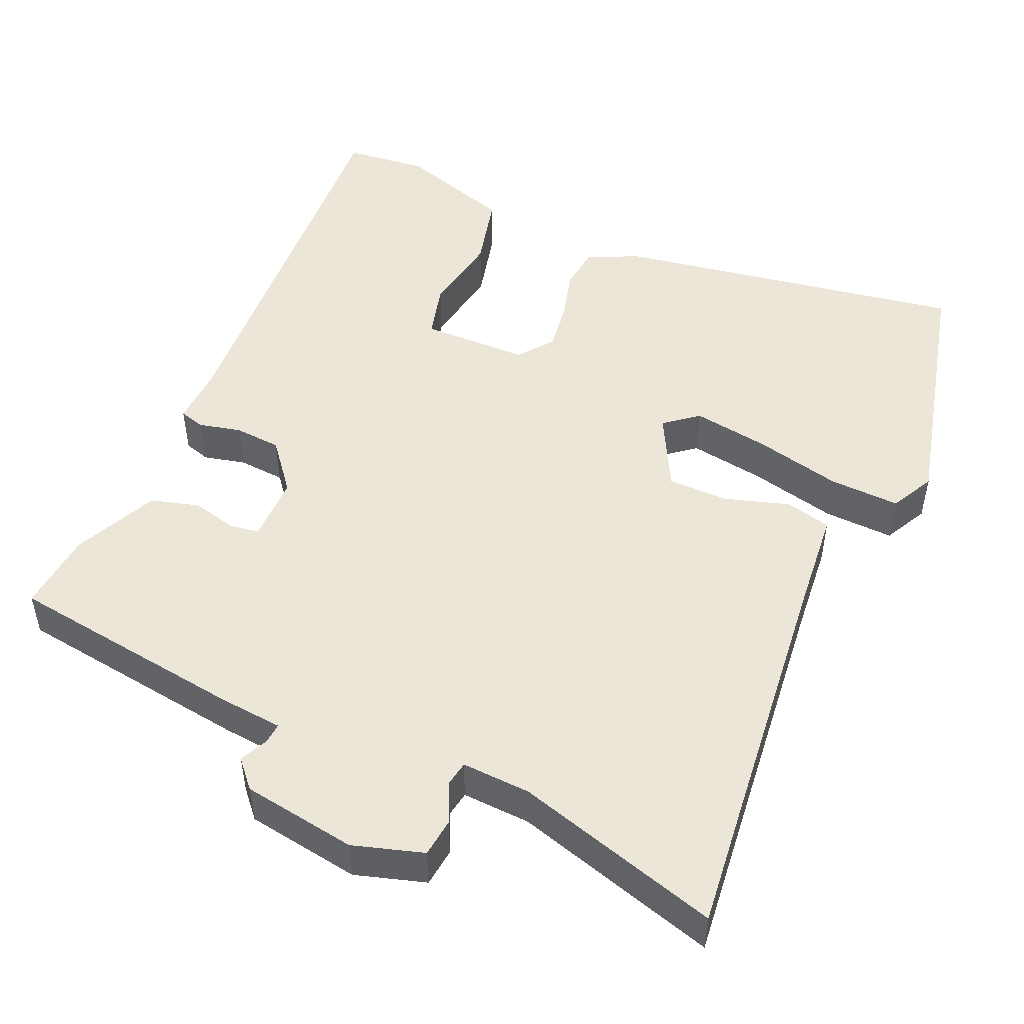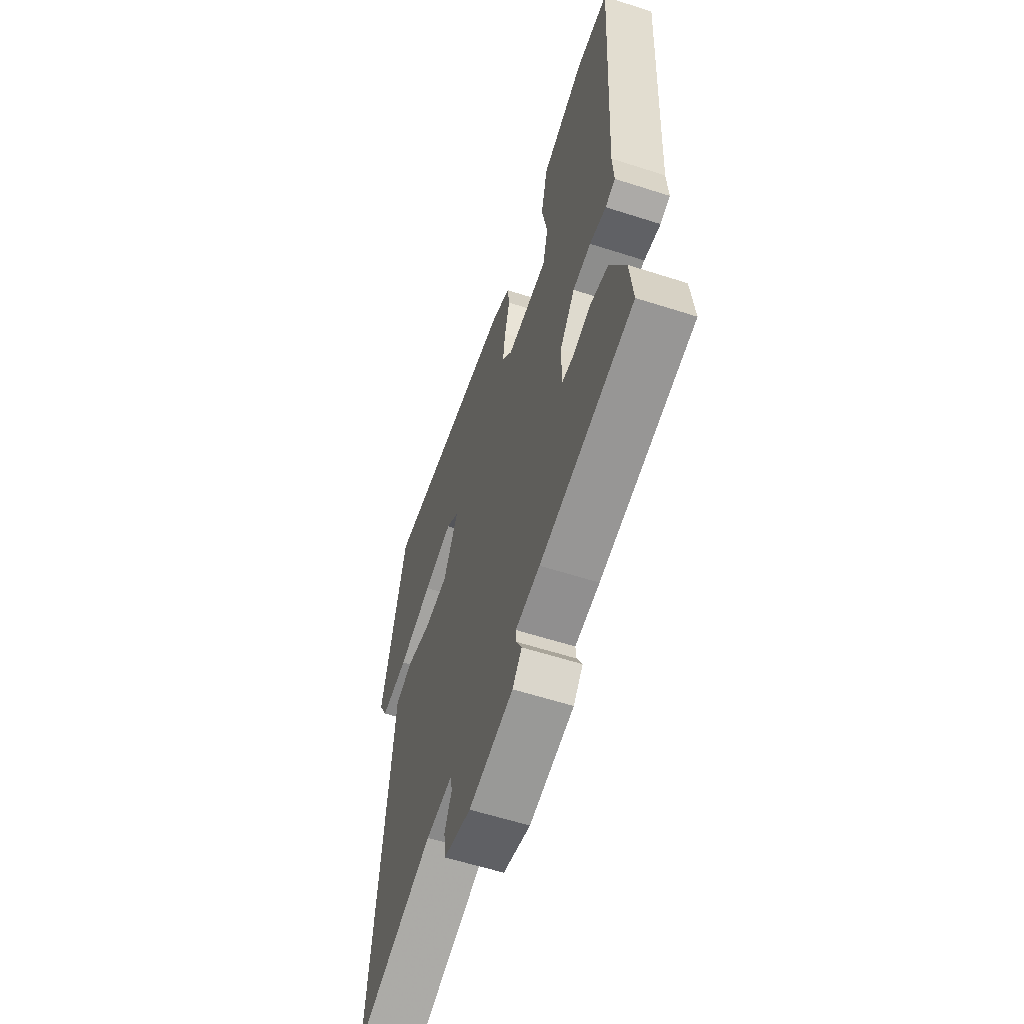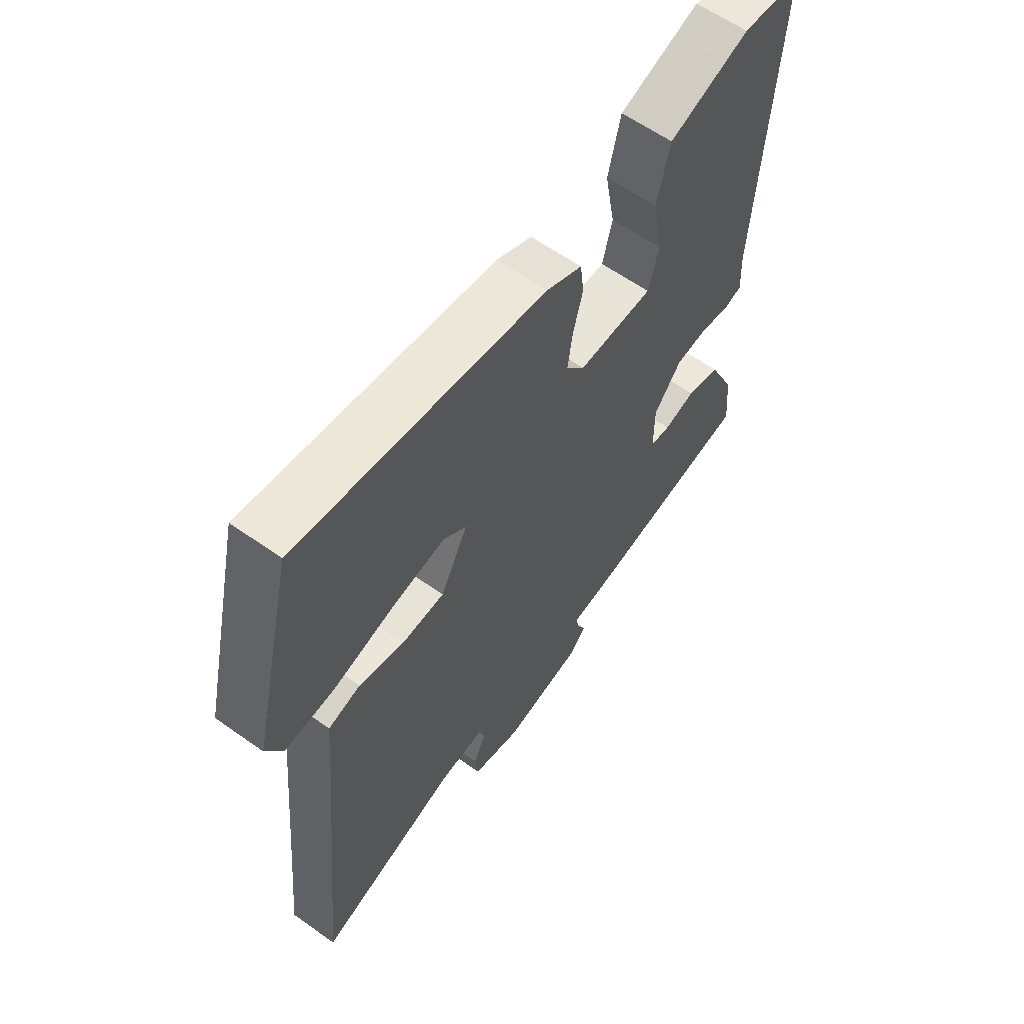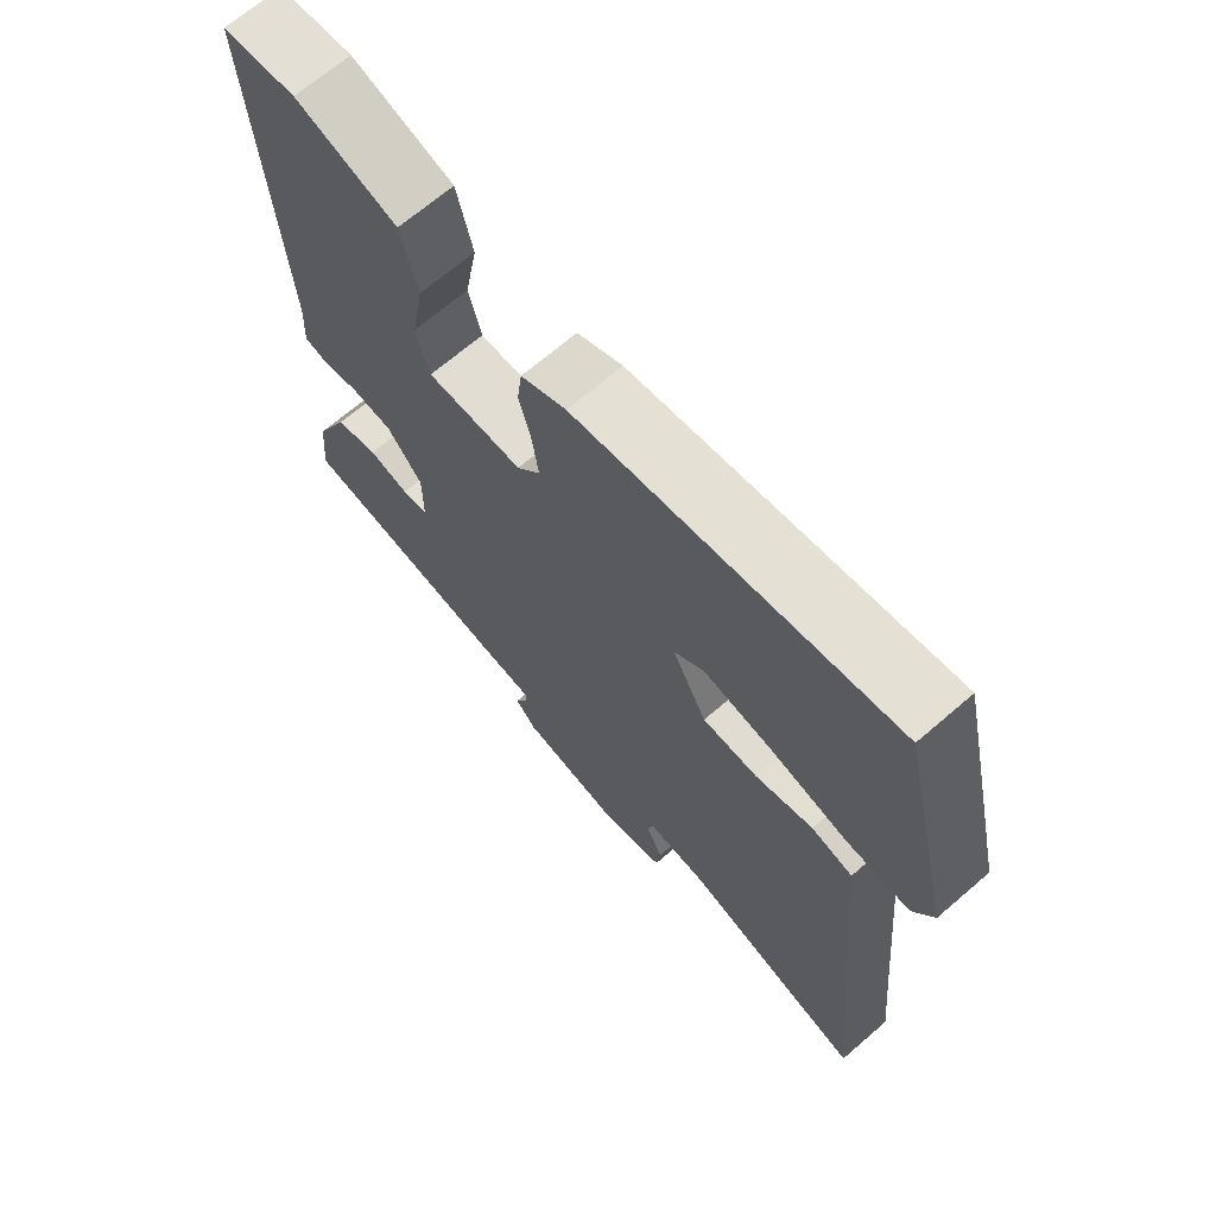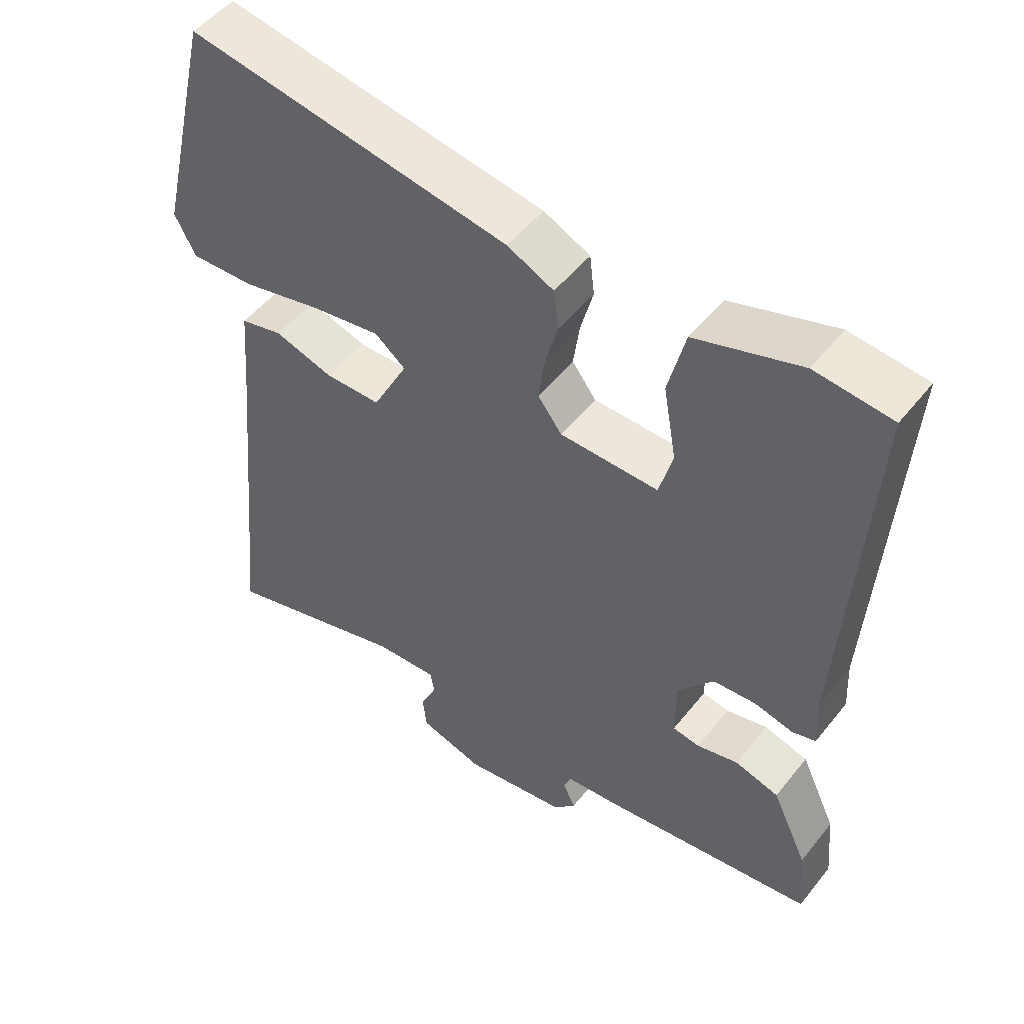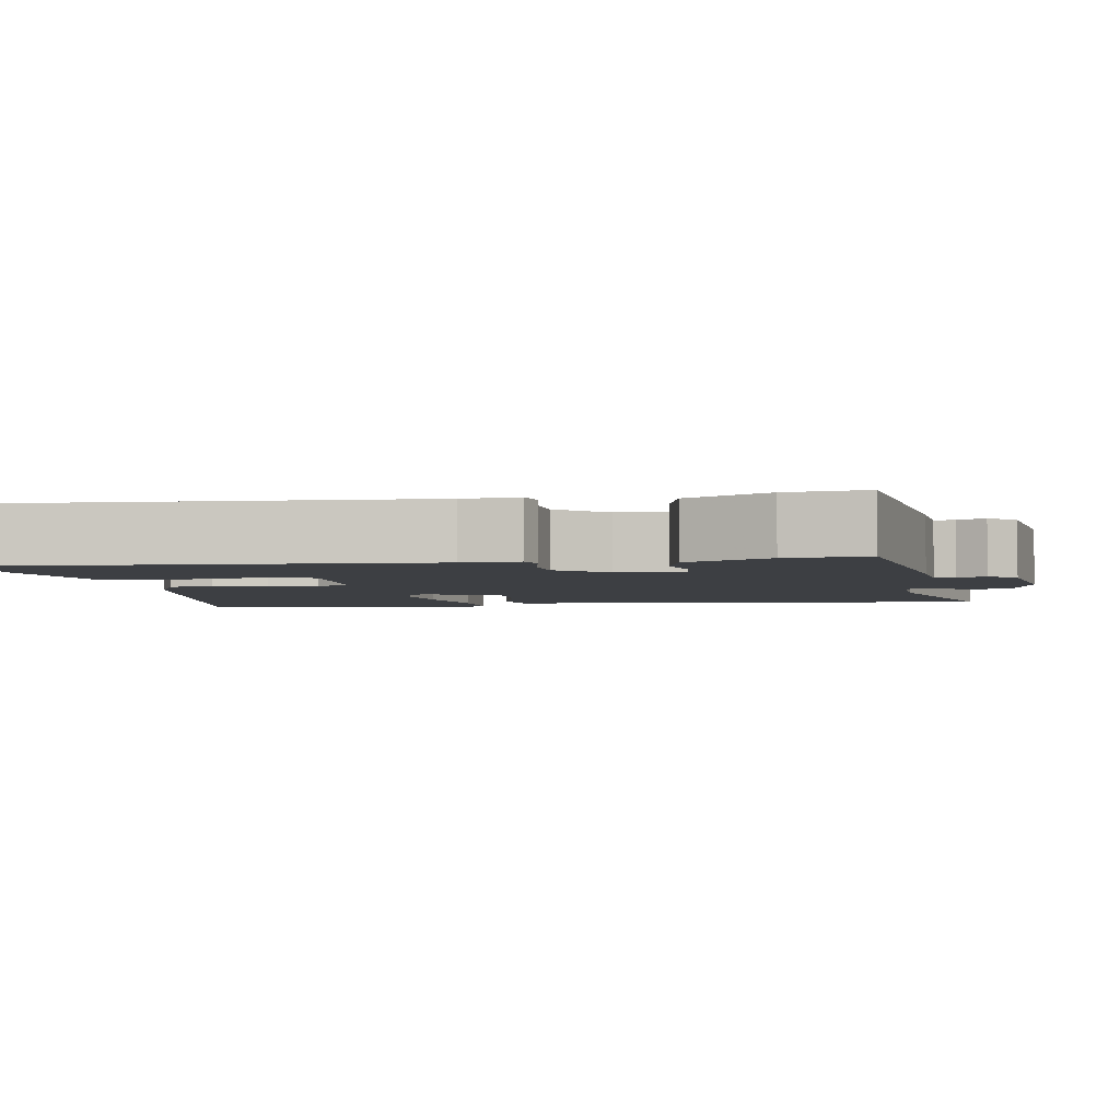
<metadata>
{"format":"obj","ext":"obj","renderer":"f3d","projection":"perspective","resolution":1024,"background":"white","views":[{"elev":49.5,"azim":-156.5,"up":"+Y"},{"elev":-60.0,"azim":71.8,"up":"+Z"},{"elev":61.4,"azim":-54.2,"up":"+Z"},{"elev":68.6,"azim":-130.7,"up":"+Z"},{"elev":50.9,"azim":37.2,"up":"+Z"},{"elev":-3.8,"azim":99.6,"up":"+Y"}]}
</metadata>
<code>
v -0.468 0.07 0.554
v -0.003 0.07 0.478
v 0.064 0.07 0.446
v 0.071 0.07 0.388
v 0.053 0.07 0.32
v 0.044 0.07 0.255
v 0.079 0.07 0.209
v 0.221 0.07 0.207
v 0.24 0.07 0.28
v 0.221 0.07 0.387
v 0.245 0.07 0.486
v 0.396 0.07 0.535
v 0.506 0.07 0.524
v 0.474 0.07 -0.019
v 0.478 0.07 -0.094
v 0.444 0.07 -0.104
v 0.388 0.07 -0.091
v 0.326 0.07 -0.096
v 0.274 0.07 -0.161
v 0.274 0.07 -0.249
v 0.313 0.07 -0.255
v 0.373 0.07 -0.24
v 0.437 0.07 -0.258
v 0.489 0.07 -0.369
v 0.499 0.07 -0.475
v 0.181 0.07 -0.52
v 0.098 0.07 -0.528
v 0.1 0.07 -0.555
v 0.118 0.07 -0.592
v 0.086 0.07 -0.628
v -0.065 0.07 -0.652
v -0.158 0.07 -0.624
v -0.164 0.07 -0.573
v -0.14 0.07 -0.521
v -0.146 0.07 -0.487
v -0.237 0.07 -0.492
v -0.507 0.07 -0.572
v -0.488 0.07 -0.385
v -0.455 0.07 -0.051
v -0.444 0.07 0.076
v -0.383 0.07 0.091
v -0.298 0.07 0.065
v -0.217 0.07 0.066
v -0.166 0.07 0.165
v -0.21 0.07 0.2
v -0.31 0.07 0.184
v -0.427 0.07 0.156
v -0.52 0.07 0.152
v -0.55 0.07 0.21
v -0.468 0 0.554
v -0.003 0 0.478
v 0.064 0 0.446
v 0.071 0 0.388
v 0.053 0 0.32
v 0.044 0 0.255
v 0.079 0 0.209
v 0.221 0 0.207
v 0.24 0 0.28
v 0.221 0 0.387
v 0.245 0 0.486
v 0.396 0 0.535
v 0.506 0 0.524
v 0.474 0 -0.019
v 0.478 0 -0.094
v 0.444 0 -0.104
v 0.388 0 -0.091
v 0.326 0 -0.096
v 0.274 0 -0.161
v 0.274 0 -0.249
v 0.313 0 -0.255
v 0.373 0 -0.24
v 0.437 0 -0.258
v 0.489 0 -0.369
v 0.499 0 -0.475
v 0.181 0 -0.52
v 0.098 0 -0.528
v 0.1 0 -0.555
v 0.118 0 -0.592
v 0.086 0 -0.628
v -0.065 0 -0.652
v -0.158 0 -0.624
v -0.164 0 -0.573
v -0.14 0 -0.521
v -0.146 0 -0.487
v -0.237 0 -0.492
v -0.507 0 -0.572
v -0.488 0 -0.385
v -0.455 0 -0.051
v -0.444 0 0.076
v -0.383 0 0.091
v -0.298 0 0.065
v -0.217 0 0.066
v -0.166 0 0.165
v -0.21 0 0.2
v -0.31 0 0.184
v -0.427 0 0.156
v -0.52 0 0.152
v -0.55 0 0.21
f 3 4 5
f 2 3 5
f 1 2 5
f 49 1 5
f 48 49 5
f 47 48 5
f 46 47 5
f 45 46 5 6
f 44 45 6 7
f 43 44 7 8
f 39 40 41 42
f 38 39 42 43
f 38 43 8
f 37 38 8
f 36 37 8
f 32 33 34
f 31 32 34
f 30 31 34
f 29 30 34
f 28 29 34
f 27 28 34 35
f 26 27 35
f 25 26 35
f 24 25 35
f 23 24 35
f 22 23 35
f 21 22 35
f 20 21 35 36
f 14 15 16 17
f 14 17 18
f 13 14 18
f 12 13 18
f 11 12 18
f 10 11 18
f 9 10 18
f 8 9 18 19
f 8 19 20 36
f 54 53 52
f 54 52 51
f 54 51 50
f 54 50 98
f 54 98 97
f 54 97 96
f 54 96 95
f 55 54 95 94
f 56 55 94 93
f 57 56 93 92
f 91 90 89 88
f 92 91 88 87
f 57 92 87
f 57 87 86
f 57 86 85
f 83 82 81
f 83 81 80
f 83 80 79
f 83 79 78
f 83 78 77
f 84 83 77 76
f 84 76 75
f 84 75 74
f 84 74 73
f 84 73 72
f 84 72 71
f 84 71 70
f 85 84 70 69
f 66 65 64 63
f 67 66 63
f 67 63 62
f 67 62 61
f 67 61 60
f 67 60 59
f 67 59 58
f 68 67 58 57
f 85 69 68 57
f 1 50 51 2
f 2 51 52 3
f 3 52 53 4
f 4 53 54 5
f 5 54 55 6
f 6 55 56 7
f 7 56 57 8
f 8 57 58 9
f 9 58 59 10
f 10 59 60 11
f 11 60 61 12
f 12 61 62 13
f 13 62 63 14
f 14 63 64 15
f 15 64 65 16
f 16 65 66 17
f 17 66 67 18
f 18 67 68 19
f 19 68 69 20
f 20 69 70 21
f 21 70 71 22
f 22 71 72 23
f 23 72 73 24
f 24 73 74 25
f 25 74 75 26
f 26 75 76 27
f 27 76 77 28
f 28 77 78 29
f 29 78 79 30
f 30 79 80 31
f 31 80 81 32
f 32 81 82 33
f 33 82 83 34
f 34 83 84 35
f 35 84 85 36
f 36 85 86 37
f 37 86 87 38
f 38 87 88 39
f 39 88 89 40
f 40 89 90 41
f 41 90 91 42
f 42 91 92 43
f 43 92 93 44
f 44 93 94 45
f 45 94 95 46
f 46 95 96 47
f 47 96 97 48
f 48 97 98 49
f 49 98 50 1

</code>
